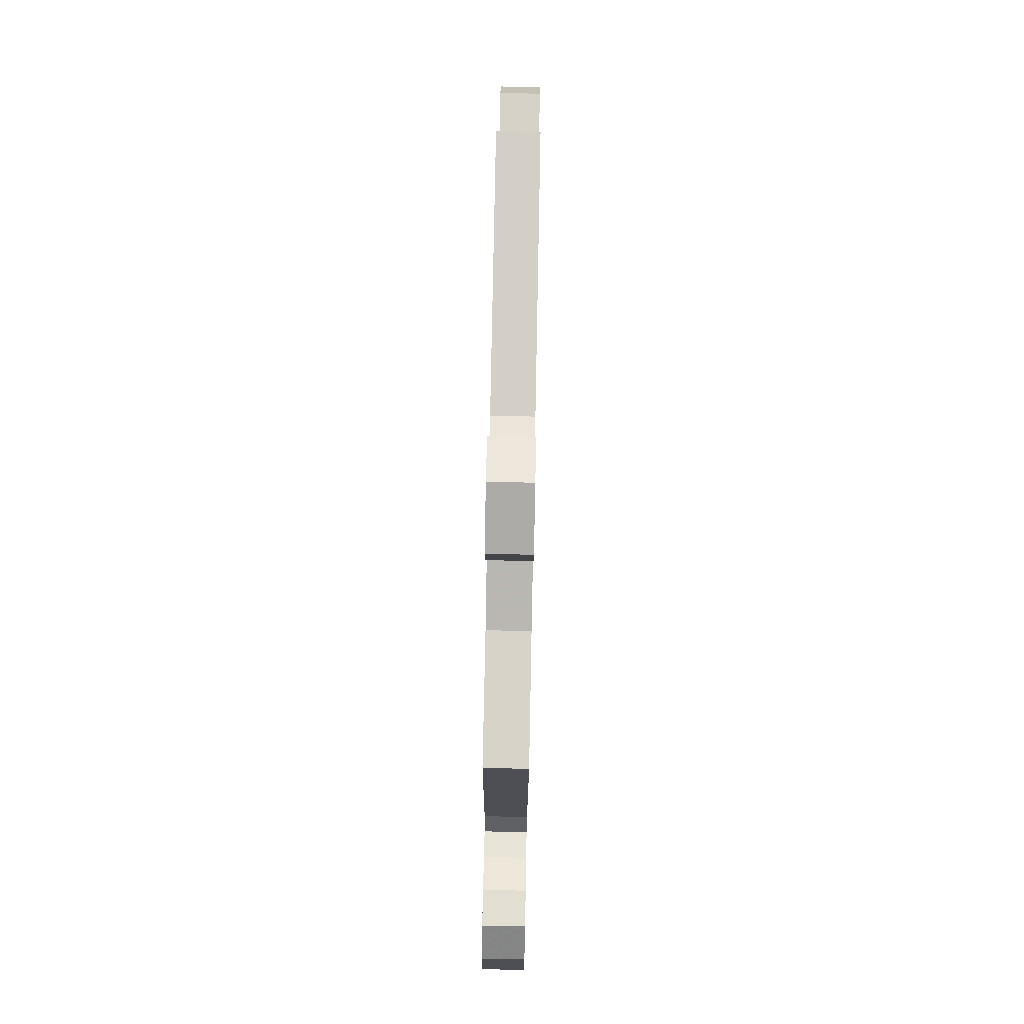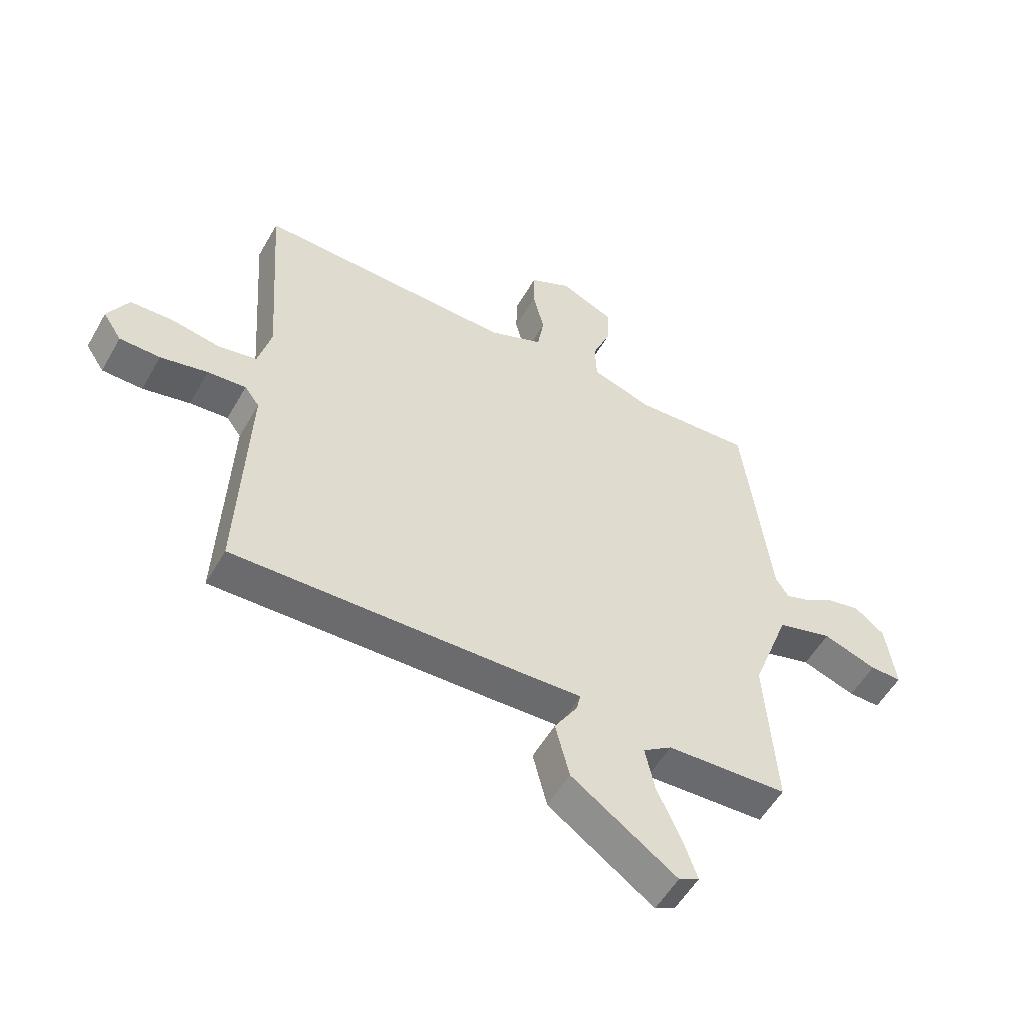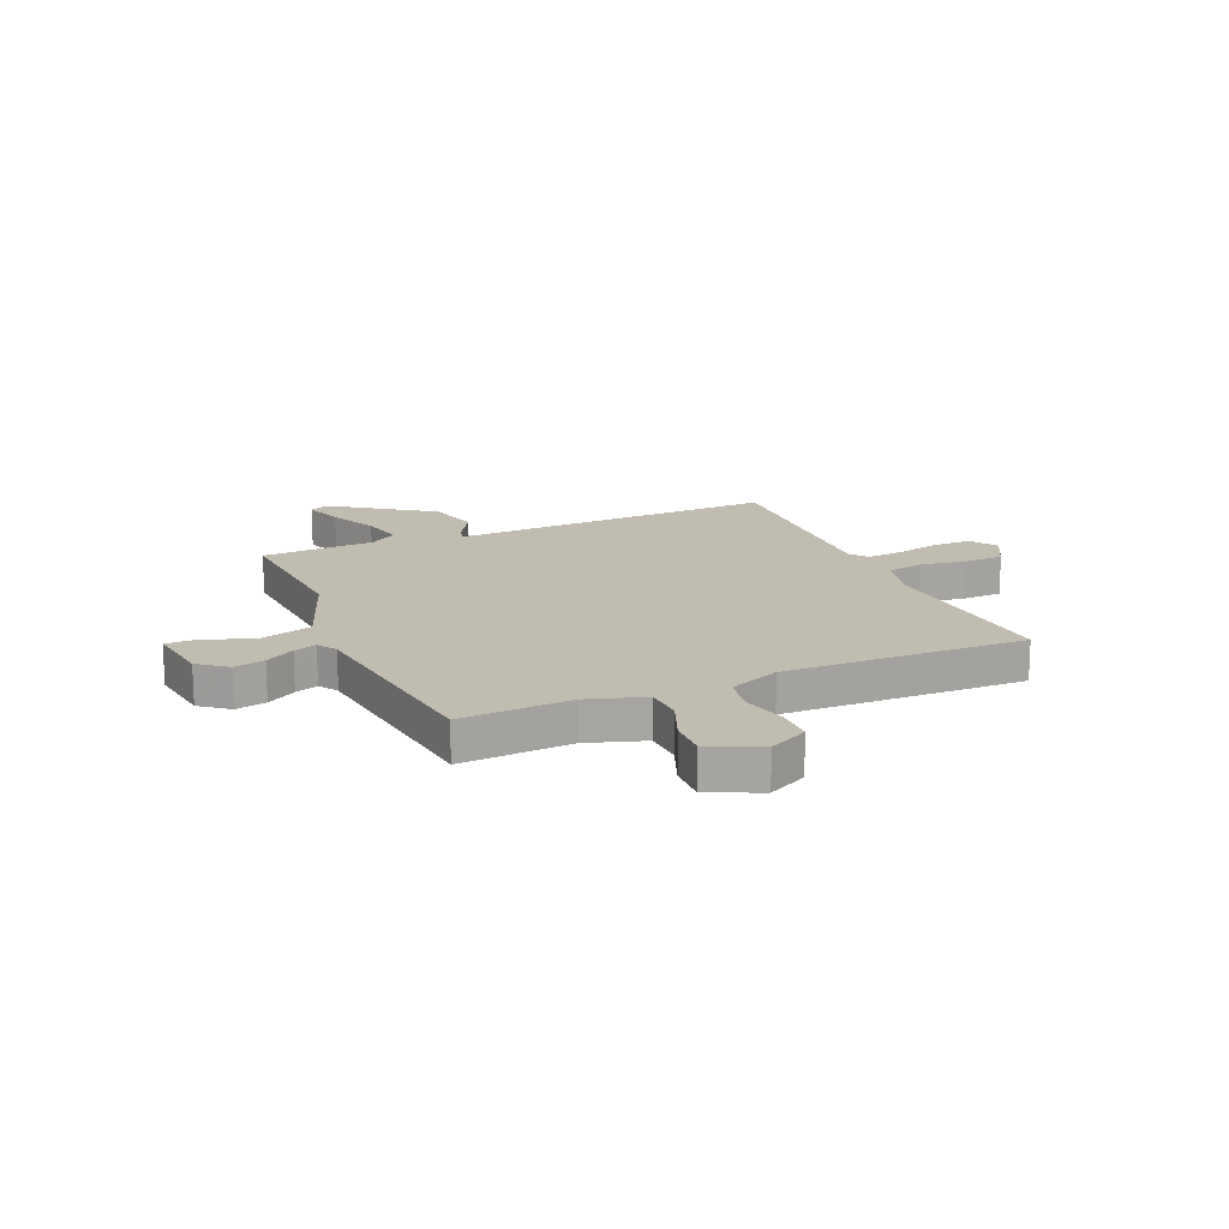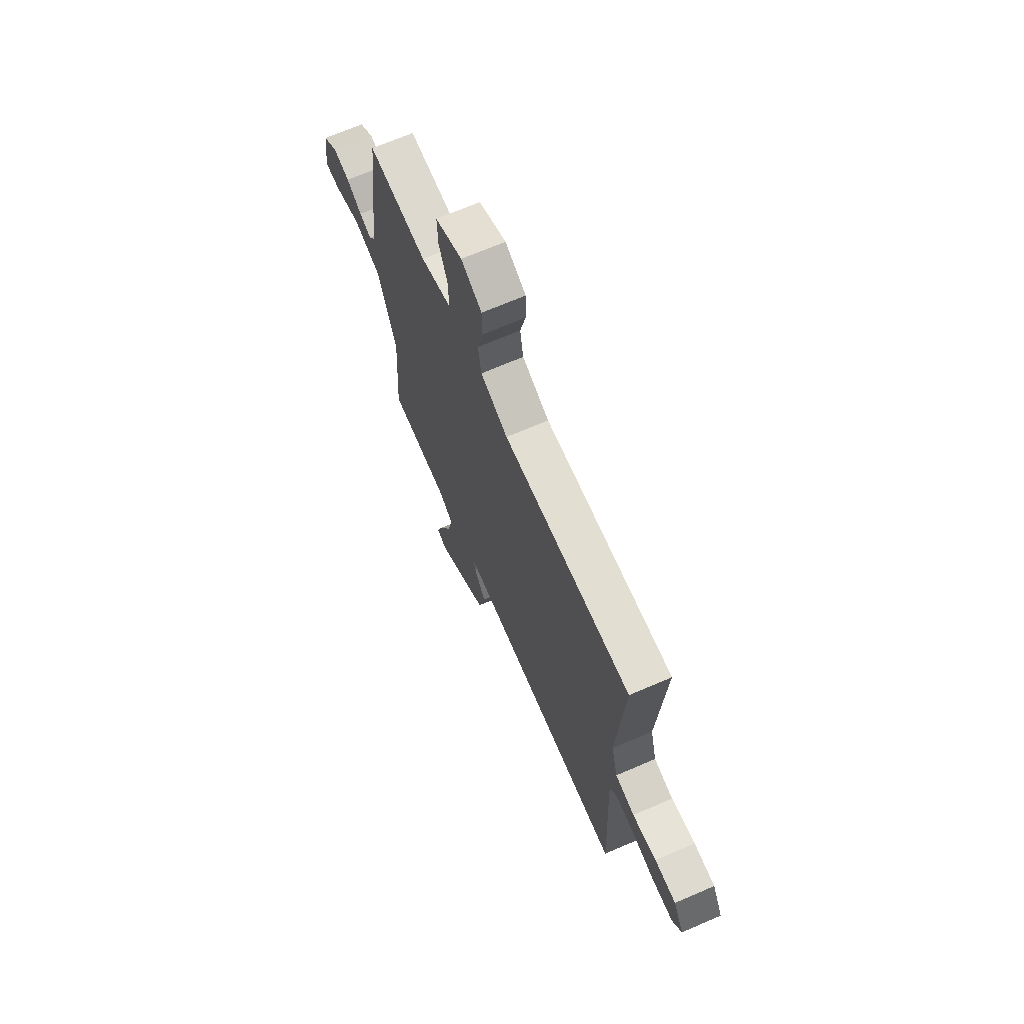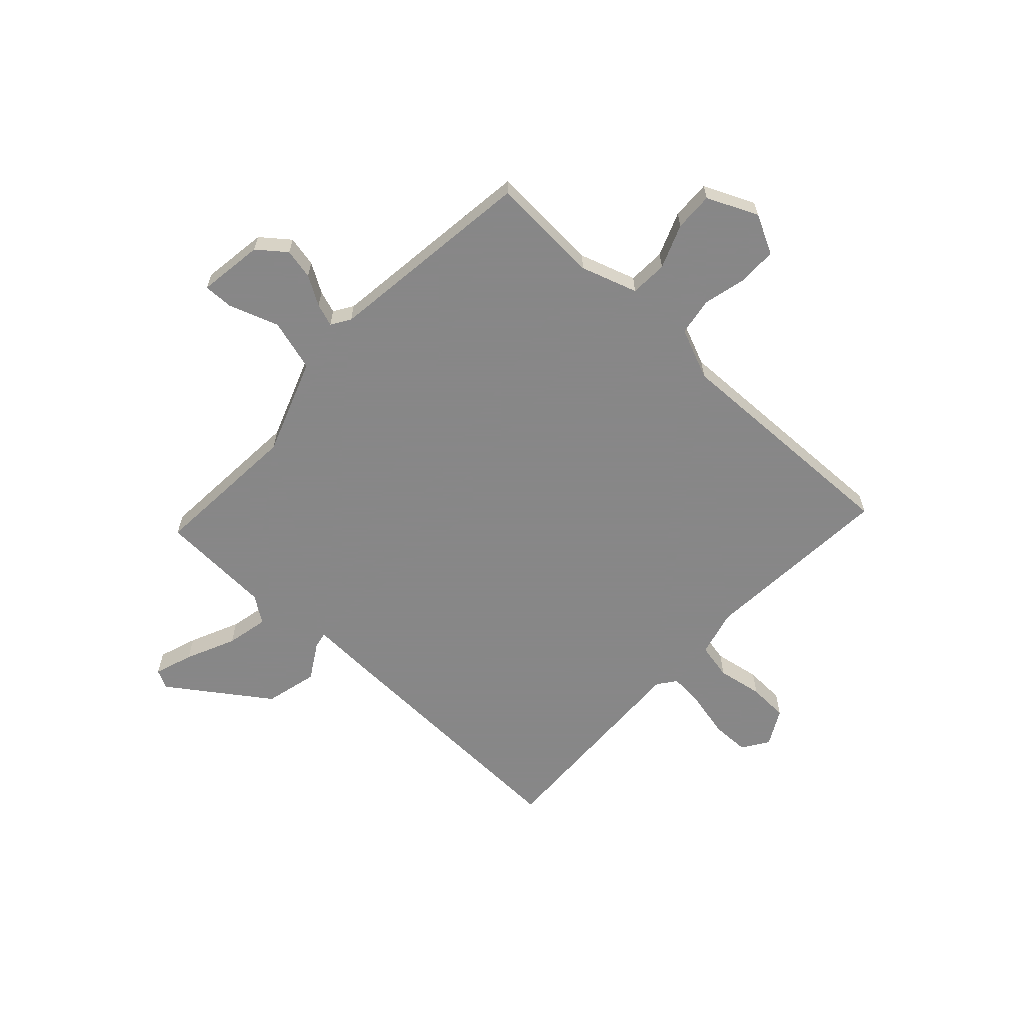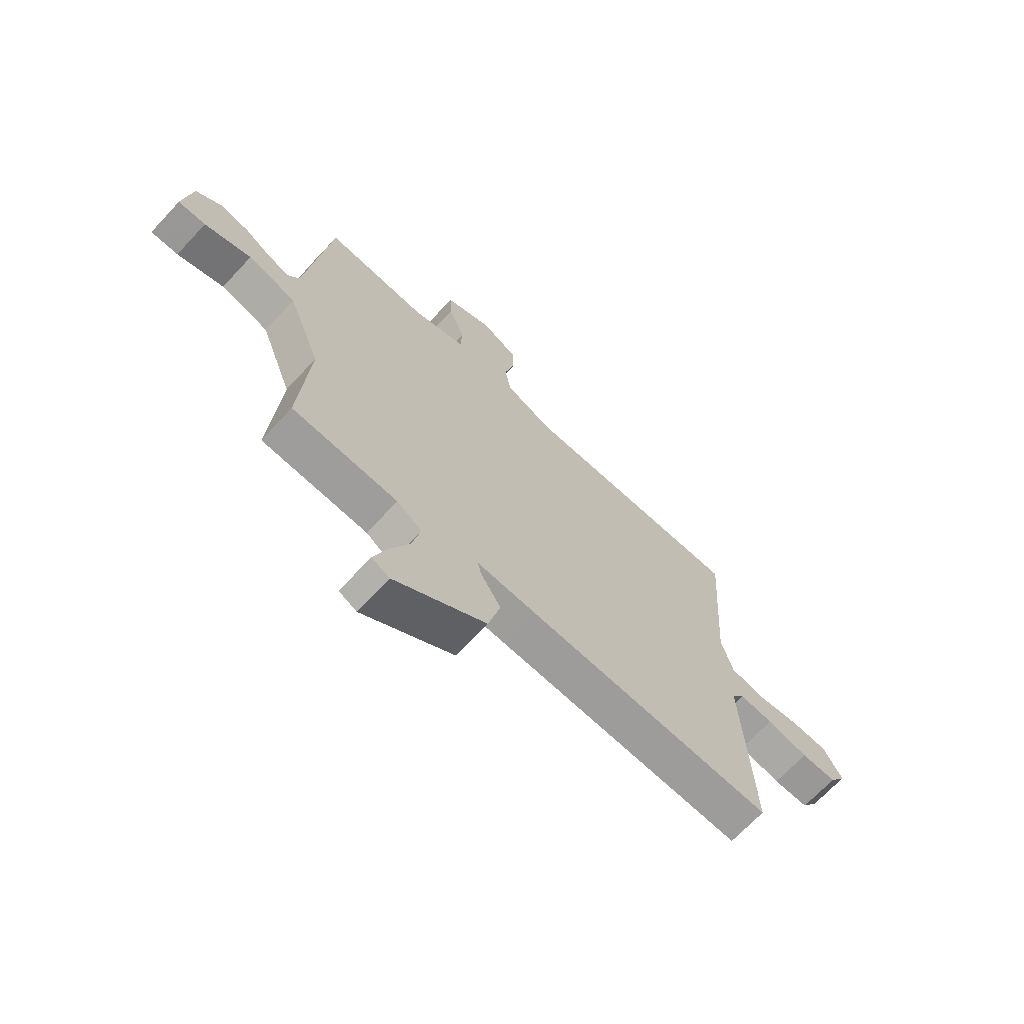
<metadata>
{"format":"obj","ext":"obj","renderer":"f3d","projection":"perspective","resolution":1024,"background":"white","views":[{"elev":79.6,"azim":-88.9,"up":"+Z"},{"elev":-54.2,"azim":150.8,"up":"+Z"},{"elev":16.6,"azim":-23.5,"up":"+Y"},{"elev":68.8,"azim":66.6,"up":"+Z"},{"elev":-62.6,"azim":-43.0,"up":"+Y"},{"elev":-69.0,"azim":-43.0,"up":"+Z"}]}
</metadata>
<code>
v 0.5 0.07 -0.5
v 0.002 0.07 -0.485
v -0.12 0.07 -0.48
v -0.113 0.07 -0.512
v -0.072 0.07 -0.579
v -0.097 0.07 -0.679
v -0.283 0.07 -0.81
v -0.319 0.07 -0.792
v -0.294 0.07 -0.719
v -0.252 0.07 -0.625
v -0.235 0.07 -0.545
v -0.286 0.07 -0.51
v -0.5 0.07 -0.5
v -0.481 0.07 -0.215
v -0.548 0.07 -0.034
v -0.646 0.07 -0.006
v -0.741 0.07 -0.039
v -0.797 0.07 -0.04
v -0.78 0.07 0.083
v -0.727 0.07 0.125
v -0.669 0.07 0.113
v -0.614 0.07 0.08
v -0.571 0.07 0.065
v -0.548 0.07 0.101
v -0.5 0.07 0.5
v -0.29 0.07 0.488
v -0.183 0.07 0.523
v -0.18 0.07 0.594
v -0.213 0.07 0.677
v -0.216 0.07 0.751
v -0.12 0.07 0.794
v -0.046 0.07 0.756
v -0.045 0.07 0.684
v -0.065 0.07 0.601
v -0.053 0.07 0.529
v 0.044 0.07 0.488
v 0.5 0.07 0.5
v 0.475 0.07 0.133
v 0.498 0.07 0.044
v 0.567 0.07 0.03
v 0.653 0.07 0.045
v 0.729 0.07 0.042
v 0.766 0.07 -0.026
v 0.733 0.07 -0.076
v 0.661 0.07 -0.077
v 0.577 0.07 -0.058
v 0.509 0.07 -0.052
v 0.483 0.07 -0.087
v 0.5 0 -0.5
v 0.002 0 -0.485
v -0.12 0 -0.48
v -0.113 0 -0.512
v -0.072 0 -0.579
v -0.097 0 -0.679
v -0.283 0 -0.81
v -0.319 0 -0.792
v -0.294 0 -0.719
v -0.252 0 -0.625
v -0.235 0 -0.545
v -0.286 0 -0.51
v -0.5 0 -0.5
v -0.481 0 -0.215
v -0.548 0 -0.034
v -0.646 0 -0.006
v -0.741 0 -0.039
v -0.797 0 -0.04
v -0.78 0 0.083
v -0.727 0 0.125
v -0.669 0 0.113
v -0.614 0 0.08
v -0.571 0 0.065
v -0.548 0 0.101
v -0.5 0 0.5
v -0.29 0 0.488
v -0.183 0 0.523
v -0.18 0 0.594
v -0.213 0 0.677
v -0.216 0 0.751
v -0.12 0 0.794
v -0.046 0 0.756
v -0.045 0 0.684
v -0.065 0 0.601
v -0.053 0 0.529
v 0.044 0 0.488
v 0.5 0 0.5
v 0.475 0 0.133
v 0.498 0 0.044
v 0.567 0 0.03
v 0.653 0 0.045
v 0.729 0 0.042
v 0.766 0 -0.026
v 0.733 0 -0.076
v 0.661 0 -0.077
v 0.577 0 -0.058
v 0.509 0 -0.052
v 0.483 0 -0.087
f 44 45 46
f 43 44 46
f 42 43 46
f 41 42 46
f 40 41 46
f 39 40 46 47
f 38 39 47 48
f 36 37 38
f 35 36 38 48
f 32 33 34
f 31 32 34
f 30 31 34
f 29 30 34
f 28 29 34
f 27 28 34 35
f 1 2 3
f 48 1 3
f 35 48 3
f 27 35 3
f 26 27 3
f 20 21 22
f 19 20 22
f 18 19 22
f 17 18 22
f 16 17 22
f 15 16 22 23
f 14 15 23 24
f 12 13 14
f 25 26 3
f 24 25 3
f 14 24 3
f 12 14 3
f 11 12 3
f 8 9 10
f 7 8 10
f 6 7 10
f 5 6 10
f 4 5 10
f 3 4 10 11
f 94 93 92
f 94 92 91
f 94 91 90
f 94 90 89
f 94 89 88
f 95 94 88 87
f 96 95 87 86
f 86 85 84
f 96 86 84 83
f 82 81 80
f 82 80 79
f 82 79 78
f 82 78 77
f 82 77 76
f 83 82 76 75
f 51 50 49
f 51 49 96
f 51 96 83
f 51 83 75
f 51 75 74
f 70 69 68
f 70 68 67
f 70 67 66
f 70 66 65
f 70 65 64
f 71 70 64 63
f 72 71 63 62
f 62 61 60
f 51 74 73
f 51 73 72
f 51 72 62
f 51 62 60
f 51 60 59
f 58 57 56
f 58 56 55
f 58 55 54
f 58 54 53
f 58 53 52
f 59 58 52 51
f 1 49 50 2
f 2 50 51 3
f 3 51 52 4
f 4 52 53 5
f 5 53 54 6
f 6 54 55 7
f 7 55 56 8
f 8 56 57 9
f 9 57 58 10
f 10 58 59 11
f 11 59 60 12
f 12 60 61 13
f 13 61 62 14
f 14 62 63 15
f 15 63 64 16
f 16 64 65 17
f 17 65 66 18
f 18 66 67 19
f 19 67 68 20
f 20 68 69 21
f 21 69 70 22
f 22 70 71 23
f 23 71 72 24
f 24 72 73 25
f 25 73 74 26
f 26 74 75 27
f 27 75 76 28
f 28 76 77 29
f 29 77 78 30
f 30 78 79 31
f 31 79 80 32
f 32 80 81 33
f 33 81 82 34
f 34 82 83 35
f 35 83 84 36
f 36 84 85 37
f 37 85 86 38
f 38 86 87 39
f 39 87 88 40
f 40 88 89 41
f 41 89 90 42
f 42 90 91 43
f 43 91 92 44
f 44 92 93 45
f 45 93 94 46
f 46 94 95 47
f 47 95 96 48
f 48 96 49 1

</code>
